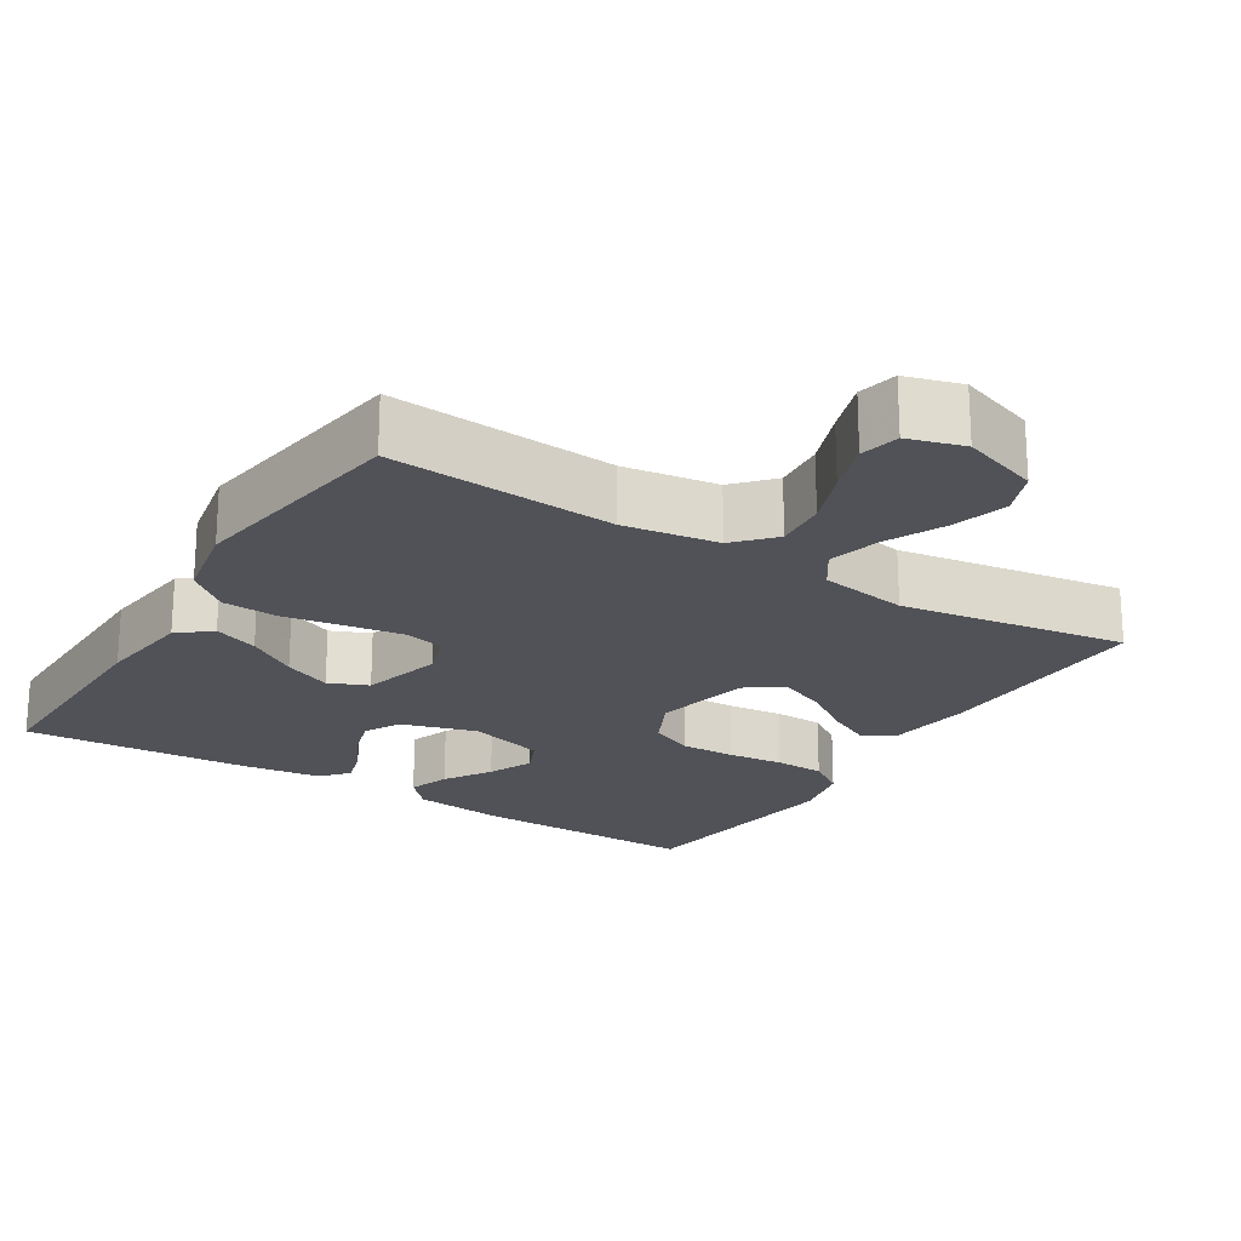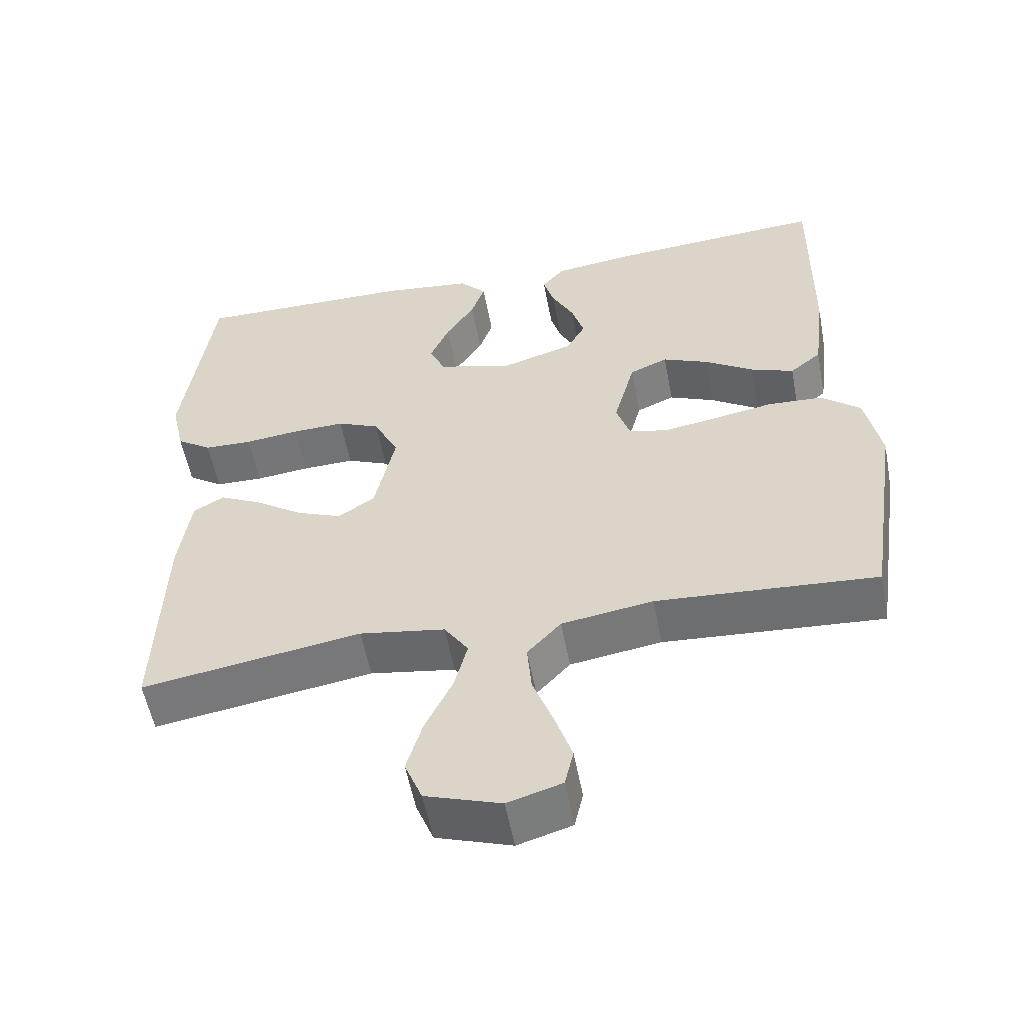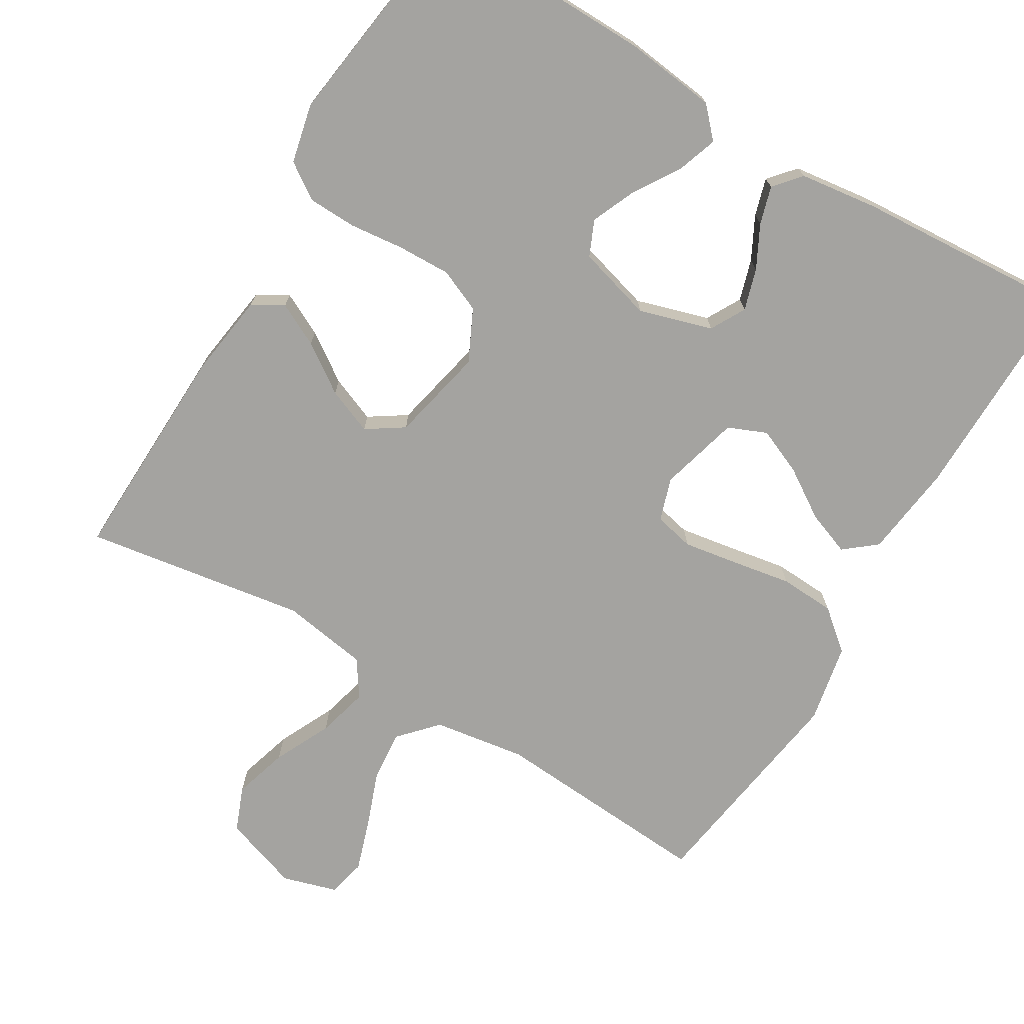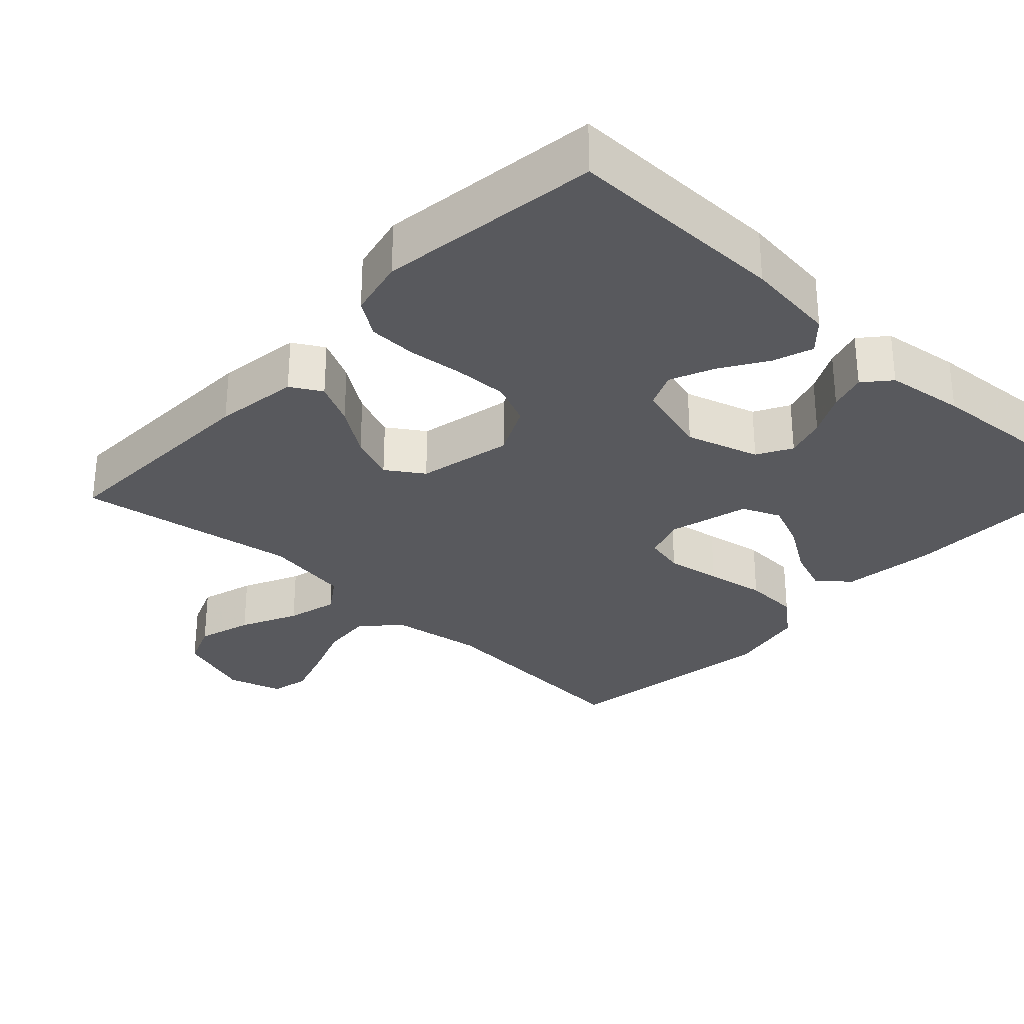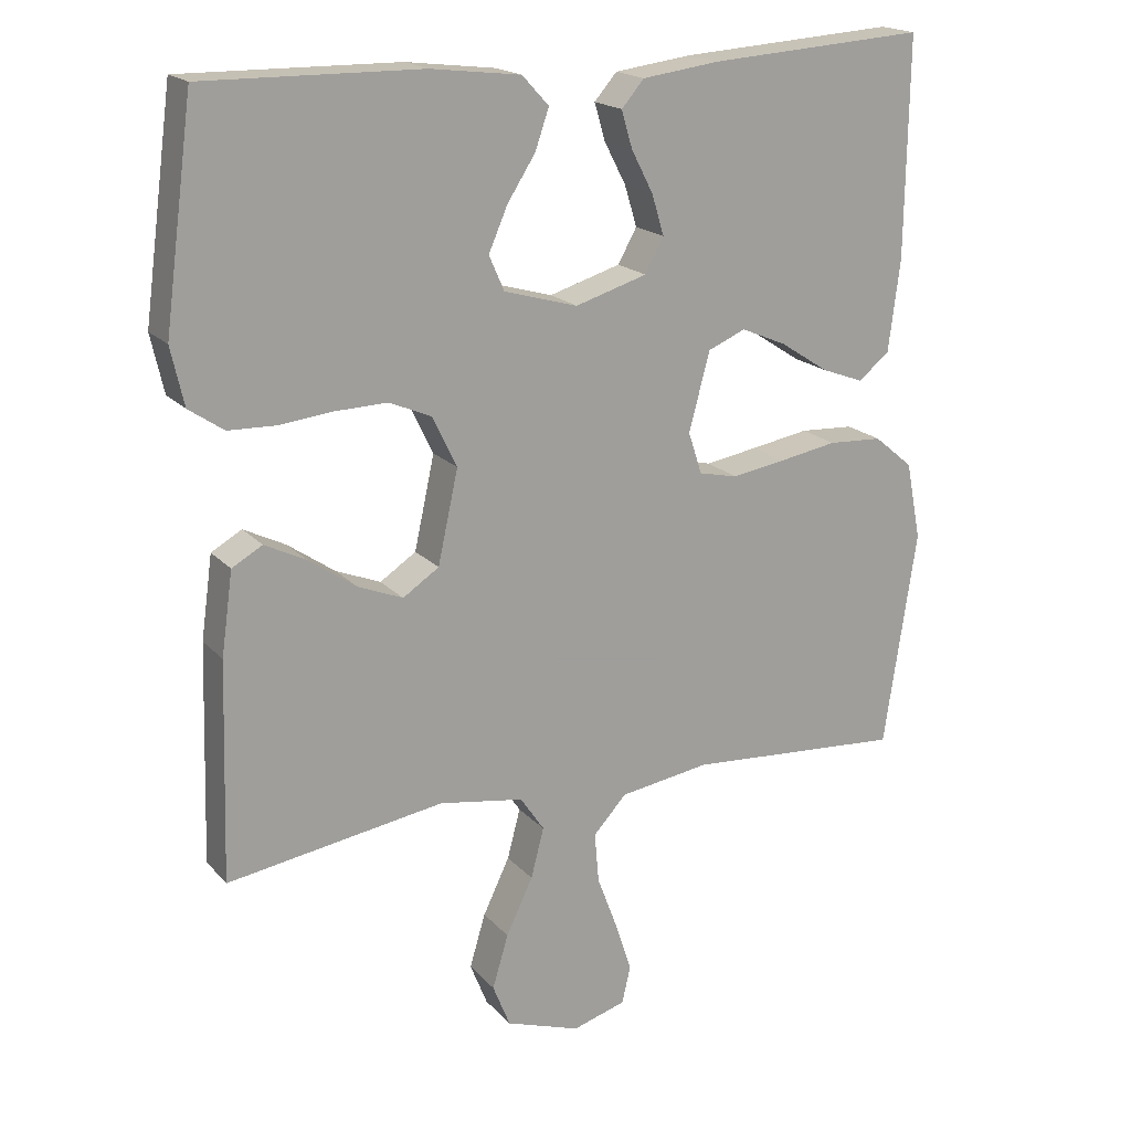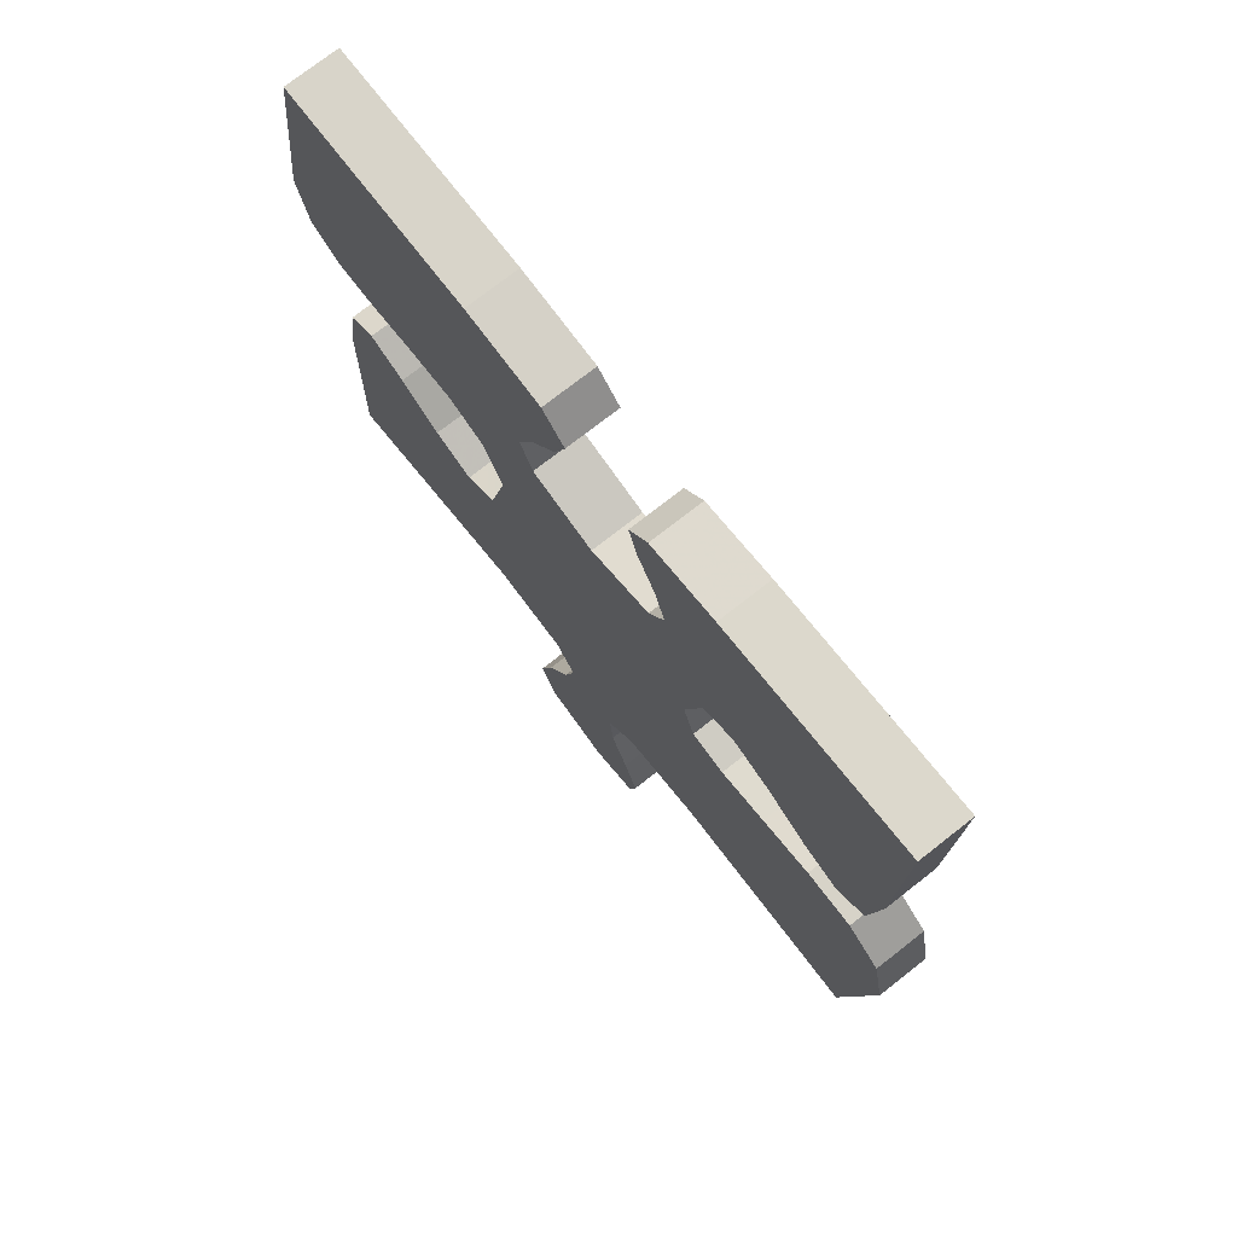
<metadata>
{"format":"obj","ext":"obj","renderer":"f3d","projection":"perspective","resolution":1024,"background":"white","views":[{"elev":-21.6,"azim":148.1,"up":"+Y"},{"elev":-55.4,"azim":10.7,"up":"+Z"},{"elev":-73.0,"azim":-30.9,"up":"+Y"},{"elev":-30.2,"azim":-43.0,"up":"+Y"},{"elev":18.6,"azim":-28.1,"up":"+Z"},{"elev":75.0,"azim":52.0,"up":"+Z"}]}
</metadata>
<code>
v 0.5 0.07 0.5
v 0.496 0.07 0.2
v 0.48 0.07 0.073
v 0.437 0.07 0.038
v 0.378 0.07 0.06
v 0.312 0.07 0.103
v 0.249 0.07 0.13
v 0.197 0.07 0.108
v 0.168 0.07 0
v 0.187 0.07 -0.058
v 0.241 0.07 -0.07
v 0.315 0.07 -0.058
v 0.395 0.07 -0.044
v 0.47 0.07 -0.048
v 0.524 0.07 -0.093
v 0.545 0.07 -0.2
v 0.5 0.07 -0.5
v 0.2 0.07 -0.479
v 0.075 0.07 -0.498
v 0.029 0.07 -0.548
v 0.035 0.07 -0.617
v 0.063 0.07 -0.692
v 0.086 0.07 -0.762
v 0.074 0.07 -0.814
v 0 0.07 -0.836
v -0.103 0.07 -0.801
v -0.127 0.07 -0.741
v -0.105 0.07 -0.667
v -0.068 0.07 -0.59
v -0.05 0.07 -0.521
v -0.083 0.07 -0.472
v -0.2 0.07 -0.453
v -0.5 0.07 -0.5
v -0.491 0.07 -0.2
v -0.475 0.07 -0.086
v -0.433 0.07 -0.062
v -0.375 0.07 -0.091
v -0.31 0.07 -0.136
v -0.248 0.07 -0.161
v -0.198 0.07 -0.128
v -0.17 0.07 0
v -0.204 0.07 0.07
v -0.262 0.07 0.095
v -0.334 0.07 0.093
v -0.408 0.07 0.085
v -0.474 0.07 0.087
v -0.522 0.07 0.12
v -0.54 0.07 0.2
v -0.5 0.07 0.5
v -0.2 0.07 0.496
v -0.076 0.07 0.481
v -0.039 0.07 0.441
v -0.058 0.07 0.386
v -0.097 0.07 0.325
v -0.123 0.07 0.265
v -0.102 0.07 0.217
v 0 0.07 0.188
v 0.099 0.07 0.218
v 0.125 0.07 0.265
v 0.108 0.07 0.321
v 0.078 0.07 0.379
v 0.063 0.07 0.43
v 0.094 0.07 0.466
v 0.2 0.07 0.48
v 0.5 0 0.5
v 0.496 0 0.2
v 0.48 0 0.073
v 0.437 0 0.038
v 0.378 0 0.06
v 0.312 0 0.103
v 0.249 0 0.13
v 0.197 0 0.108
v 0.168 0 0
v 0.187 0 -0.058
v 0.241 0 -0.07
v 0.315 0 -0.058
v 0.395 0 -0.044
v 0.47 0 -0.048
v 0.524 0 -0.093
v 0.545 0 -0.2
v 0.5 0 -0.5
v 0.2 0 -0.479
v 0.075 0 -0.498
v 0.029 0 -0.548
v 0.035 0 -0.617
v 0.063 0 -0.692
v 0.086 0 -0.762
v 0.074 0 -0.814
v 0 0 -0.836
v -0.103 0 -0.801
v -0.127 0 -0.741
v -0.105 0 -0.667
v -0.068 0 -0.59
v -0.05 0 -0.521
v -0.083 0 -0.472
v -0.2 0 -0.453
v -0.5 0 -0.5
v -0.491 0 -0.2
v -0.475 0 -0.086
v -0.433 0 -0.062
v -0.375 0 -0.091
v -0.31 0 -0.136
v -0.248 0 -0.161
v -0.198 0 -0.128
v -0.17 0 0
v -0.204 0 0.07
v -0.262 0 0.095
v -0.334 0 0.093
v -0.408 0 0.085
v -0.474 0 0.087
v -0.522 0 0.12
v -0.54 0 0.2
v -0.5 0 0.5
v -0.2 0 0.496
v -0.076 0 0.481
v -0.039 0 0.441
v -0.058 0 0.386
v -0.097 0 0.325
v -0.123 0 0.265
v -0.102 0 0.217
v 0 0 0.188
v 0.099 0 0.218
v 0.125 0 0.265
v 0.108 0 0.321
v 0.078 0 0.379
v 0.063 0 0.43
v 0.094 0 0.466
v 0.2 0 0.48
f 4 5 6
f 3 4 6
f 2 3 6
f 1 2 6
f 64 1 6
f 63 64 6
f 62 63 6
f 61 62 6
f 60 61 6
f 59 60 6 7
f 58 59 7 8
f 57 58 8 9
f 56 57 9 10
f 52 53 54
f 51 52 54
f 50 51 54
f 49 50 54
f 48 49 54
f 47 48 54
f 46 47 54
f 45 46 54
f 44 45 54
f 43 44 54 55
f 42 43 55 56
f 36 37 38
f 35 36 38
f 34 35 38
f 33 34 38
f 32 33 38
f 31 32 38 39
f 30 31 39 40
f 27 28 29
f 26 27 29
f 25 26 29
f 24 25 29
f 23 24 29
f 22 23 29
f 21 22 29
f 20 21 29 30
f 30 40 41
f 20 30 41
f 19 20 41
f 16 17 18
f 15 16 18
f 14 15 18
f 13 14 18
f 12 13 18
f 11 12 18 19
f 42 56 10
f 41 42 10
f 19 41 10
f 10 11 19
f 70 69 68
f 70 68 67
f 70 67 66
f 70 66 65
f 70 65 128
f 70 128 127
f 70 127 126
f 70 126 125
f 70 125 124
f 71 70 124 123
f 72 71 123 122
f 73 72 122 121
f 74 73 121 120
f 118 117 116
f 118 116 115
f 118 115 114
f 118 114 113
f 118 113 112
f 118 112 111
f 118 111 110
f 118 110 109
f 118 109 108
f 119 118 108 107
f 120 119 107 106
f 102 101 100
f 102 100 99
f 102 99 98
f 102 98 97
f 102 97 96
f 103 102 96 95
f 104 103 95 94
f 93 92 91
f 93 91 90
f 93 90 89
f 93 89 88
f 93 88 87
f 93 87 86
f 93 86 85
f 94 93 85 84
f 105 104 94
f 105 94 84
f 105 84 83
f 82 81 80
f 82 80 79
f 82 79 78
f 82 78 77
f 82 77 76
f 83 82 76 75
f 74 120 106
f 74 106 105
f 74 105 83
f 83 75 74
f 1 65 66 2
f 2 66 67 3
f 3 67 68 4
f 4 68 69 5
f 5 69 70 6
f 6 70 71 7
f 7 71 72 8
f 8 72 73 9
f 9 73 74 10
f 10 74 75 11
f 11 75 76 12
f 12 76 77 13
f 13 77 78 14
f 14 78 79 15
f 15 79 80 16
f 16 80 81 17
f 17 81 82 18
f 18 82 83 19
f 19 83 84 20
f 20 84 85 21
f 21 85 86 22
f 22 86 87 23
f 23 87 88 24
f 24 88 89 25
f 25 89 90 26
f 26 90 91 27
f 27 91 92 28
f 28 92 93 29
f 29 93 94 30
f 30 94 95 31
f 31 95 96 32
f 32 96 97 33
f 33 97 98 34
f 34 98 99 35
f 35 99 100 36
f 36 100 101 37
f 37 101 102 38
f 38 102 103 39
f 39 103 104 40
f 40 104 105 41
f 41 105 106 42
f 42 106 107 43
f 43 107 108 44
f 44 108 109 45
f 45 109 110 46
f 46 110 111 47
f 47 111 112 48
f 48 112 113 49
f 49 113 114 50
f 50 114 115 51
f 51 115 116 52
f 52 116 117 53
f 53 117 118 54
f 54 118 119 55
f 55 119 120 56
f 56 120 121 57
f 57 121 122 58
f 58 122 123 59
f 59 123 124 60
f 60 124 125 61
f 61 125 126 62
f 62 126 127 63
f 63 127 128 64
f 64 128 65 1

</code>
